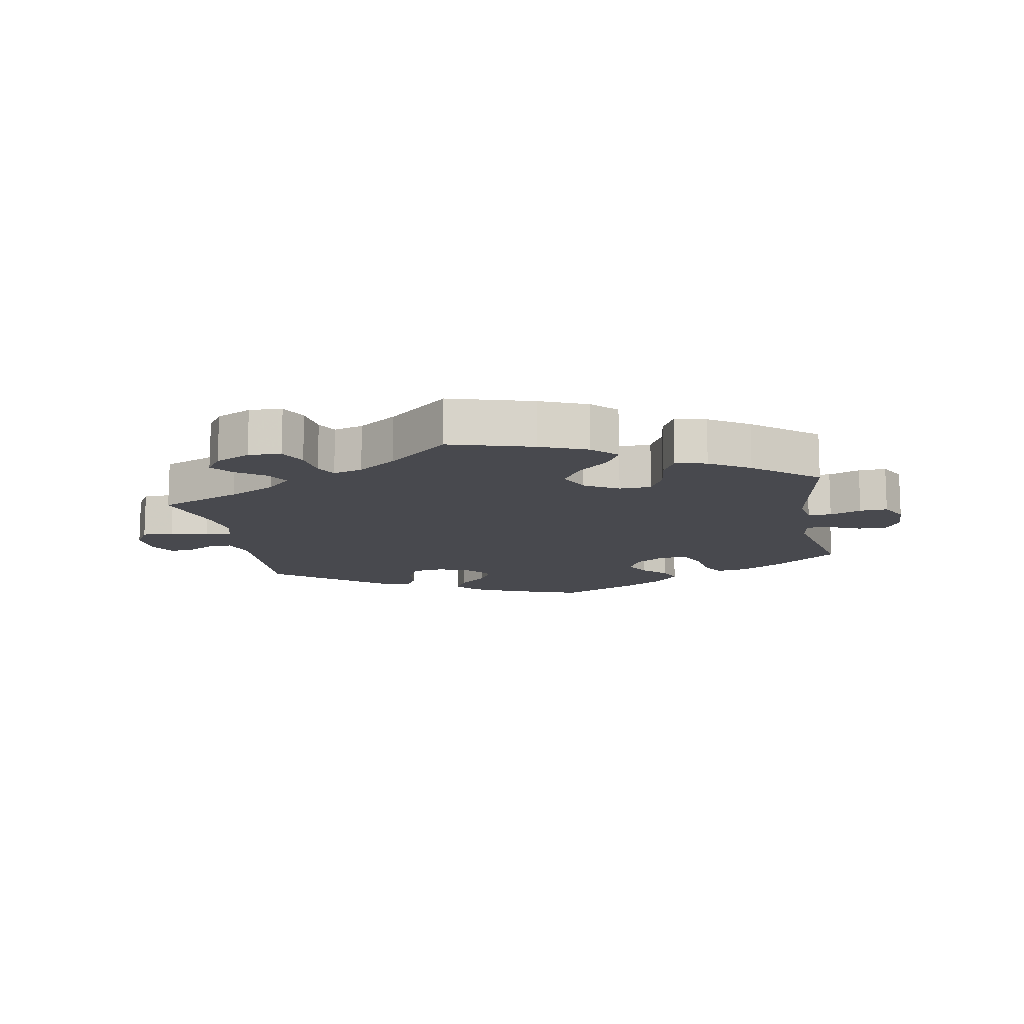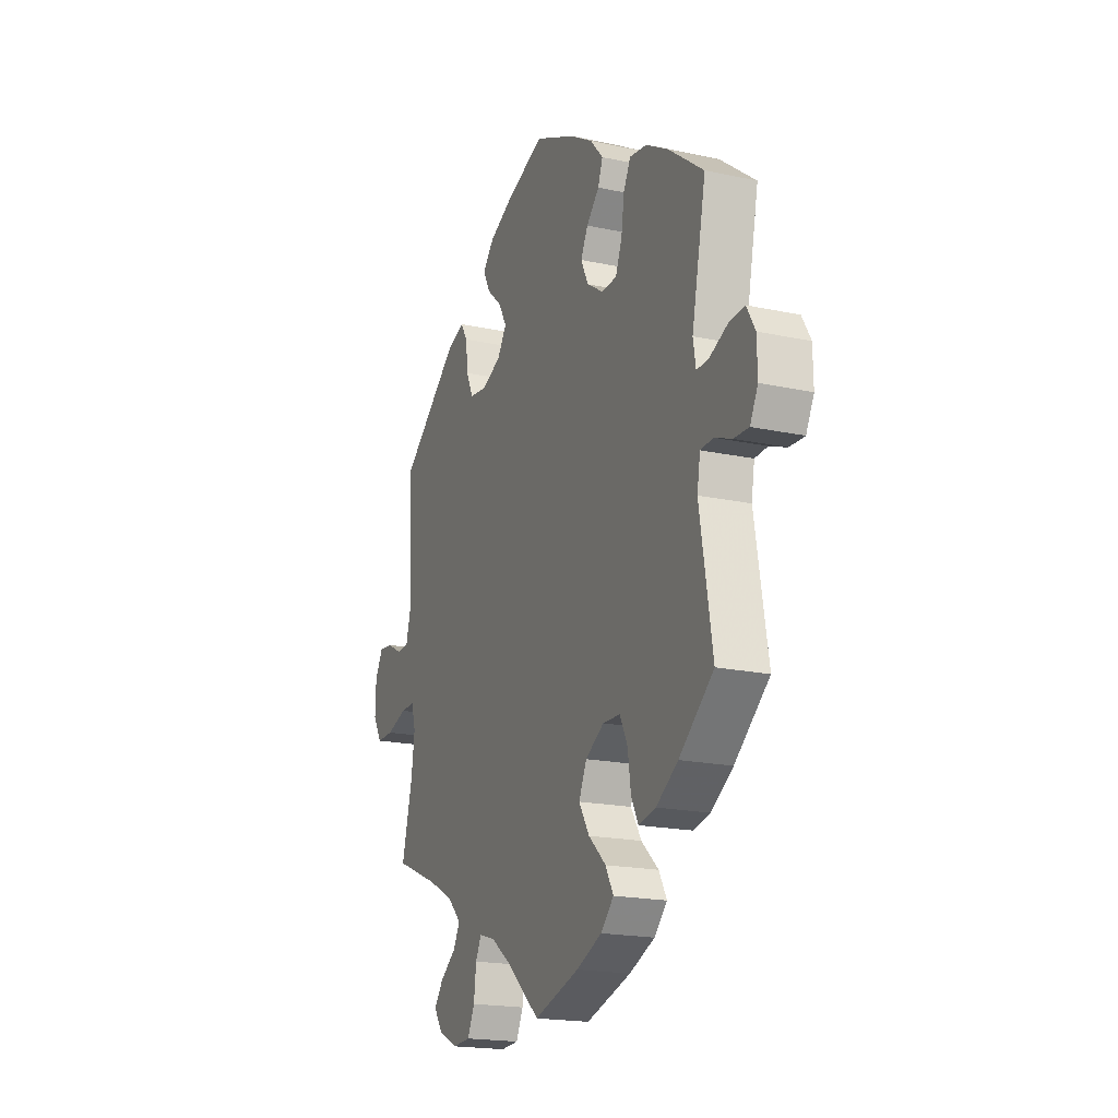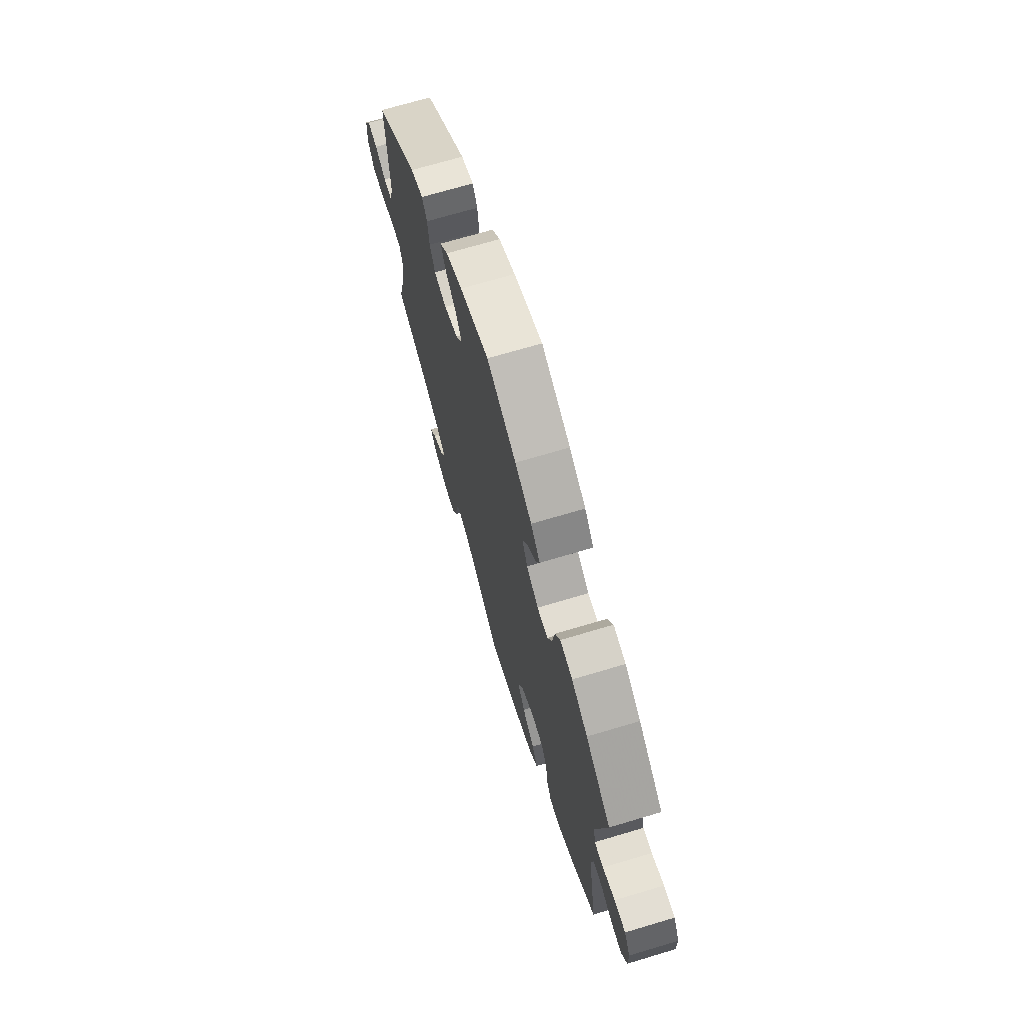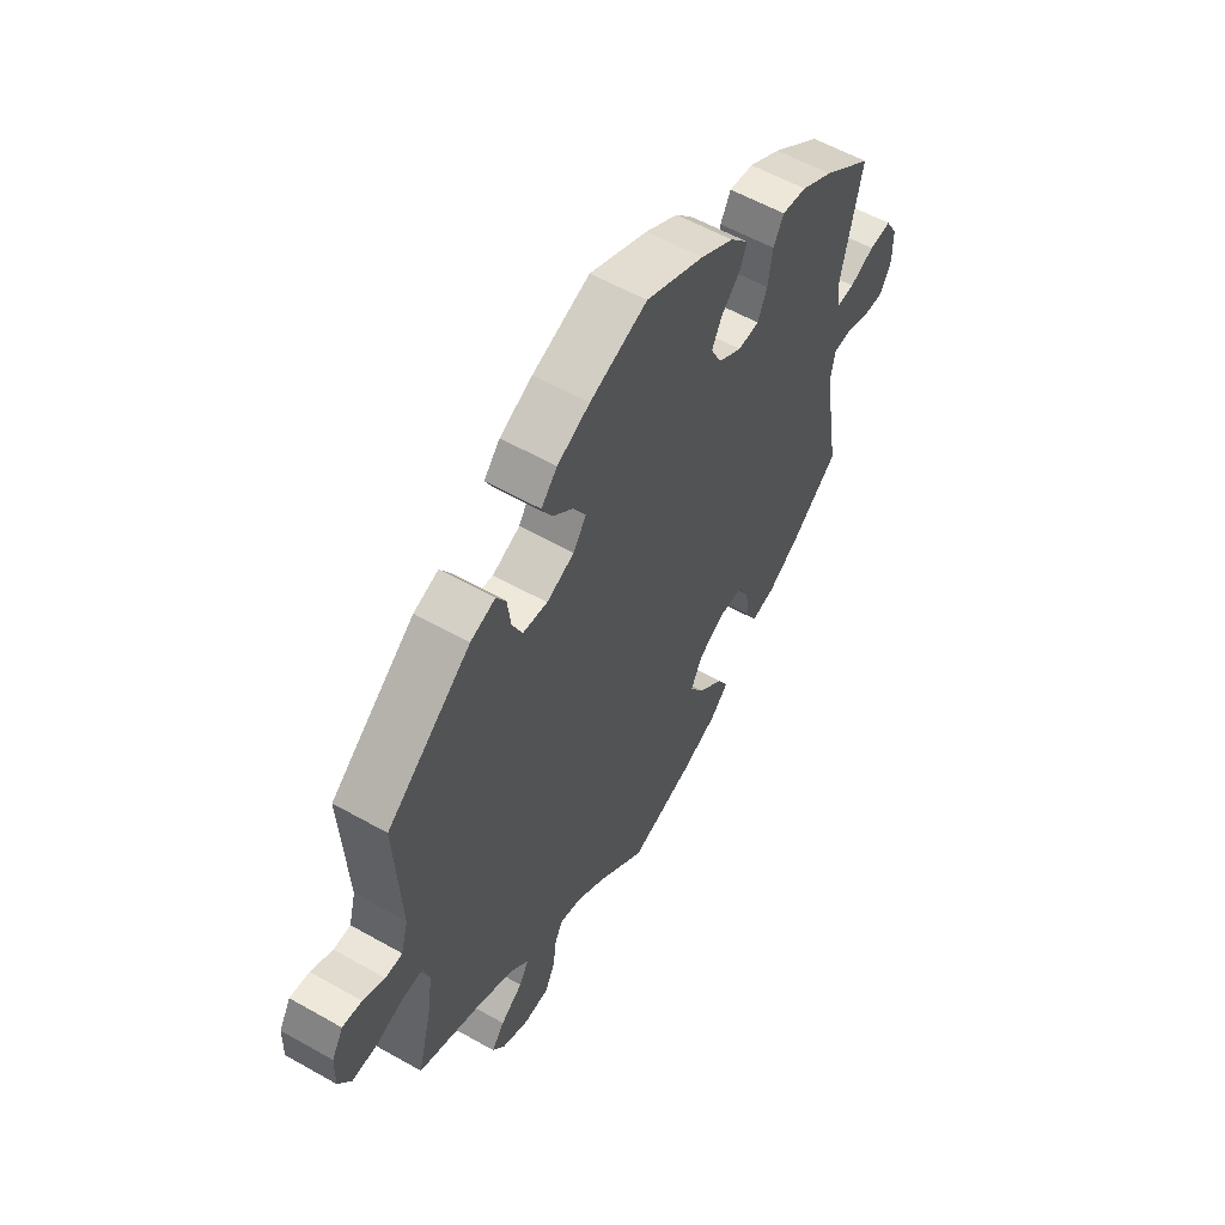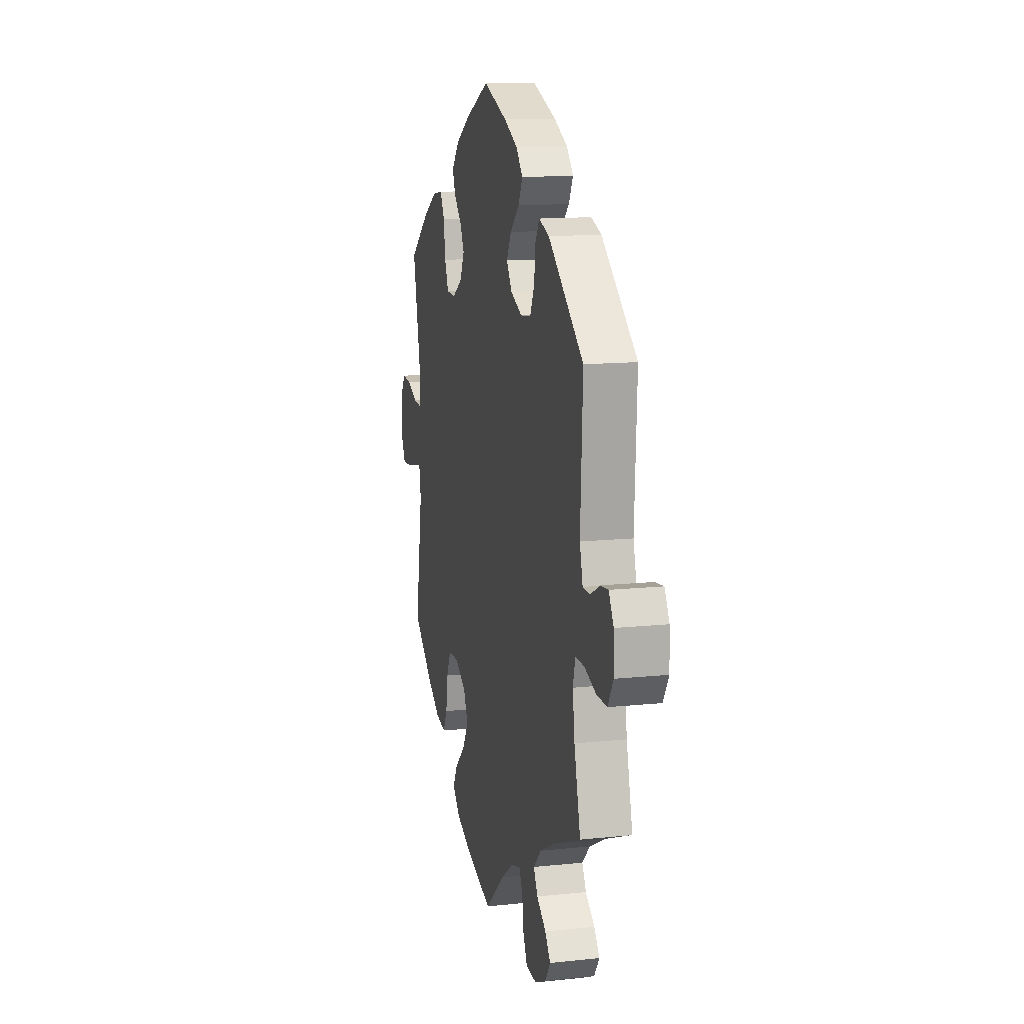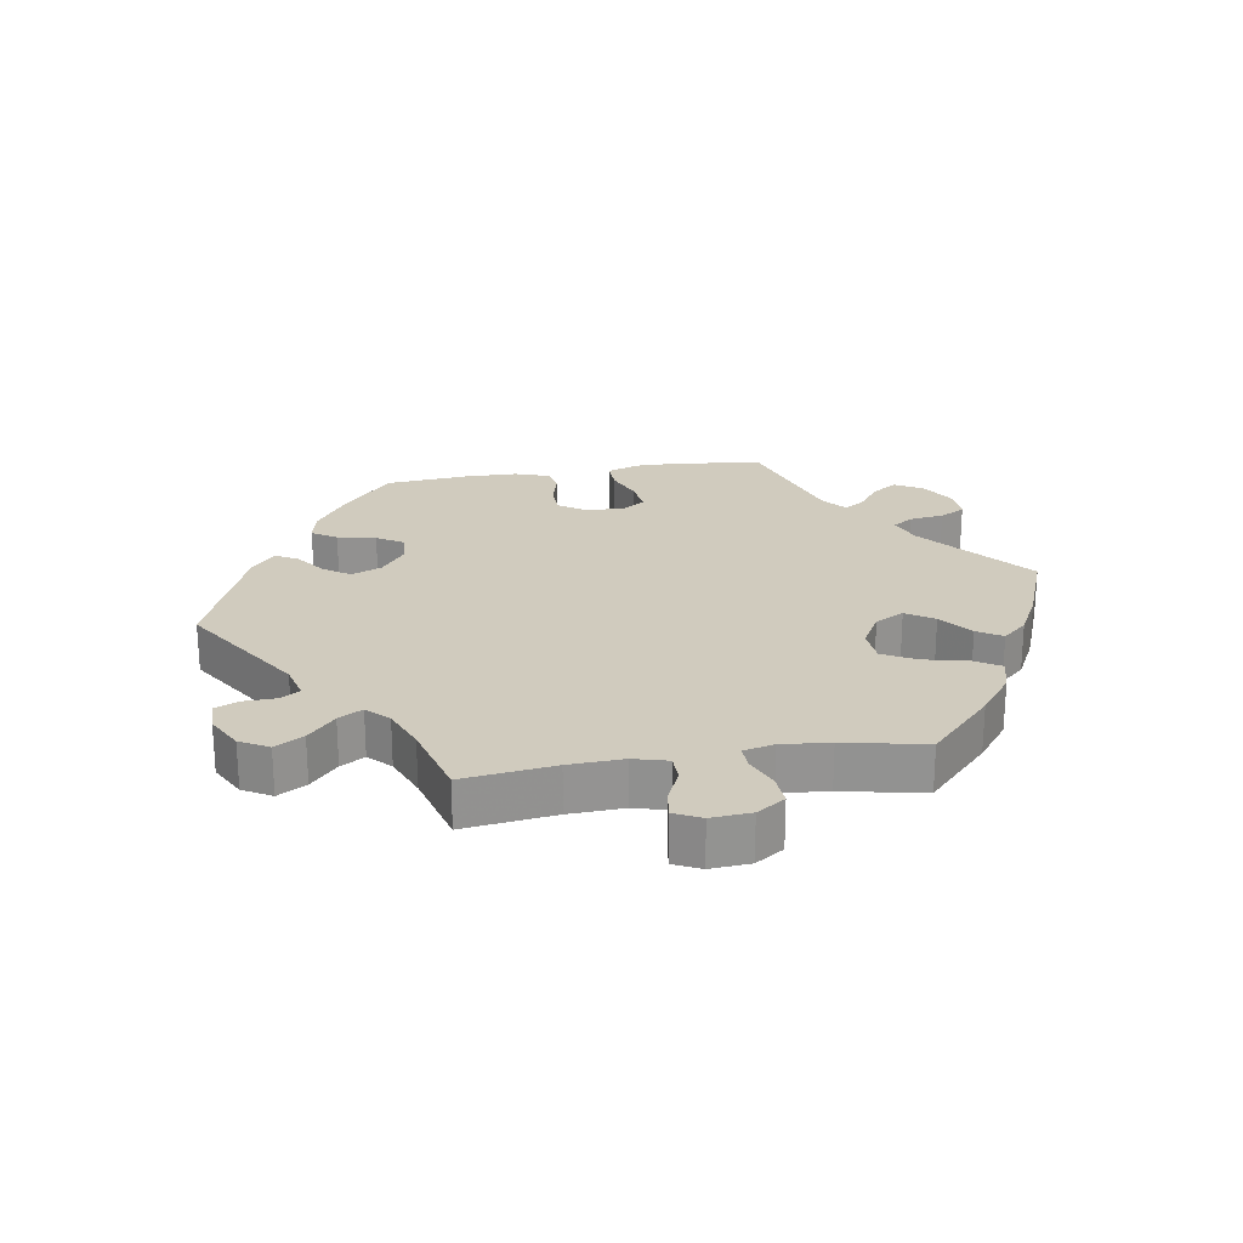
<metadata>
{"format":"obj","ext":"obj","renderer":"f3d","projection":"perspective","resolution":1024,"background":"white","views":[{"elev":-12.6,"azim":-169.5,"up":"+Y"},{"elev":-19.2,"azim":-112.1,"up":"+Z"},{"elev":70.4,"azim":-106.6,"up":"+Z"},{"elev":57.6,"azim":120.4,"up":"+Z"},{"elev":13.4,"azim":76.6,"up":"+Z"},{"elev":23.5,"azim":140.8,"up":"+Y"}]}
</metadata>
<code>
v -0.546 0.07 -0.037
v 0.25 0.07 -0.609
v -0.296 0.07 0.396
v 0.357 0.07 -0.512
v 0 0.07 -0.62
v -0.372 0.07 -0.433
v -0.218 0.07 -0.292
v -0.663 0.07 -0.015
v -0.596 0.07 -0.057
v -0.164 0.07 -0.324
v 0.508 0.07 -0.073
v 0.218 0.07 0.509
v 0.264 0.07 0.329
v -0.509 0.07 -0.039
v 0.33 0.07 -0.404
v 0.496 0.07 -0.118
v -0.637 0.07 0.091
v -0.436 0.07 -0.392
v -0.188 0.07 0.523
v -0.434 0.07 0.389
v 0.687 0.07 -0.048
v -0.133 0.07 -0.581
v -0 0.07 0.62
v -0.287 0.07 0.334
v -0.12 0.07 0.564
v -0.64 0.07 -0.059
v -0.174 0.07 0.404
v 0.118 0.07 0.578
v -0.224 0.07 0.286
v -0.495 0.07 0.111
v -0.54 0.07 0.066
v 0.61 0.07 -0.092
v 0.185 0.07 0.546
v 0.363 0.07 0.447
v 0.541 0.07 0.028
v 0.661 0.07 -0.092
v -0.172 0.07 -0.423
v -0.322 0.07 -0.443
v -0.246 0.07 -0.512
v -0.662 0.07 0.048
v 0.302 0.07 -0.612
v 0.621 0.07 0.051
v -0.212 0.07 0.442
v 0.576 0.07 0.027
v 0.358 0.07 -0.585
v 0.291 0.07 -0.443
v 0.537 0.07 -0.31
v 0.097 0.07 -0.535
v -0.292 0.07 -0.34
v 0.537 0.07 0.31
v 0.311 0.07 -0.479
v -0.269 0.07 -0.294
v 0.526 0.07 0.083
v 0.685 0.07 0.015
v 0.213 0.07 0.322
v -0.153 0.07 0.363
v 0.292 0.07 0.431
v -0.503 0.07 0.064
v 0.152 0.07 0.428
v -0.591 0.07 0.088
v -0.268 0.07 0.288
v 0.285 0.07 0.374
v 0.506 0.07 -0.19
v 0.312 0.07 0.464
v -0.537 0.07 -0.31
v 0.405 0.07 -0.365
v 0.551 0.07 -0.073
v 0.129 0.07 0.386
v -0.5 0.07 -0.092
v -0.175 0.07 0.318
v 0.222 0.07 -0.51
v -0.226 0.07 0.48
v -0.301 0.07 -0.403
v 0.158 0.07 -0.491
v -0.368 0.07 0.428
v 0.197 0.07 0.469
v 0.156 0.07 0.346
v -0.223 0.07 -0.47
v 0.661 0.07 0.056
v -0.317 0.07 0.436
v 0.205 0.07 -0.477
v -0.537 0.07 0.31
v 0.384 0.07 -0.547
v -0.141 0.07 -0.373
v 0.229 0.07 -0.566
v -0.208 0.07 -0.55
v -0.546 -0 -0.037
v 0.25 -0 -0.609
v -0.296 -0 0.396
v 0.357 -0 -0.512
v 0 -0 -0.62
v -0.372 -0 -0.433
v -0.218 -0 -0.292
v -0.663 -0 -0.015
v -0.596 -0 -0.057
v -0.164 -0 -0.324
v 0.508 -0 -0.073
v 0.218 -0 0.509
v 0.264 -0 0.329
v -0.509 -0 -0.039
v 0.33 -0 -0.404
v 0.496 -0 -0.118
v -0.637 -0 0.091
v -0.436 -0 -0.392
v -0.188 -0 0.523
v -0.434 -0 0.389
v 0.687 -0 -0.048
v -0.133 -0 -0.581
v -0 -0 0.62
v -0.287 -0 0.334
v -0.12 -0 0.564
v -0.64 -0 -0.059
v -0.174 -0 0.404
v 0.118 -0 0.578
v -0.224 -0 0.286
v -0.495 -0 0.111
v -0.54 -0 0.066
v 0.61 -0 -0.092
v 0.185 -0 0.546
v 0.363 -0 0.447
v 0.541 -0 0.028
v 0.661 -0 -0.092
v -0.172 -0 -0.423
v -0.322 -0 -0.443
v -0.246 -0 -0.512
v -0.662 -0 0.048
v 0.302 -0 -0.612
v 0.621 -0 0.051
v -0.212 -0 0.442
v 0.576 -0 0.027
v 0.358 -0 -0.585
v 0.291 -0 -0.443
v 0.537 -0 -0.31
v 0.097 -0 -0.535
v -0.292 -0 -0.34
v 0.537 -0 0.31
v 0.311 -0 -0.479
v -0.269 -0 -0.294
v 0.526 -0 0.083
v 0.685 -0 0.015
v 0.213 -0 0.322
v -0.153 -0 0.363
v 0.292 -0 0.431
v -0.503 -0 0.064
v 0.152 -0 0.428
v -0.591 -0 0.088
v -0.268 -0 0.288
v 0.285 -0 0.374
v 0.506 -0 -0.19
v 0.312 -0 0.464
v -0.537 -0 -0.31
v 0.405 -0 -0.365
v 0.551 -0 -0.073
v 0.129 -0 0.386
v -0.5 -0 -0.092
v -0.175 -0 0.318
v 0.222 -0 -0.51
v -0.226 -0 0.48
v -0.301 -0 -0.403
v 0.158 -0 -0.491
v -0.368 -0 0.428
v 0.197 -0 0.469
v 0.156 -0 0.346
v -0.223 -0 -0.47
v 0.661 -0 0.056
v -0.317 -0 0.436
v 0.205 -0 -0.477
v -0.537 -0 0.31
v 0.384 -0 -0.547
v -0.141 -0 -0.373
v 0.229 -0 -0.566
v -0.208 -0 -0.55
f 27 43 72 19
f 56 27 19 25
f 75 80 3 24
f 75 24 61
f 30 82 20 75
f 58 30 75 61
f 40 17 60 31
f 40 31 58
f 8 40 58
f 1 9 26 8
f 14 1 8 58
f 69 14 58 61
f 49 73 38 6
f 52 49 6 18
f 86 39 78 37
f 86 37 84
f 48 5 22 86
f 74 48 86 84
f 81 74 84 10
f 41 2 85 71
f 41 71 81
f 45 41 81
f 51 4 83 45
f 46 51 45 81
f 15 46 81 10
f 63 47 66
f 16 63 66 15
f 11 16 15 10
f 21 36 32 67
f 21 67 11
f 54 21 11
f 44 42 79 54
f 35 44 54 11
f 53 35 11 10
f 62 57 64 34
f 13 62 34 50
f 55 13 50 53
f 33 12 76 59
f 33 59 68
f 28 33 68
f 56 25 23 28
f 65 69 61 29
f 52 18 65 29
f 7 52 29 70
f 77 55 53 10
f 68 77 10 7
f 7 70 56
f 28 68 7 56
f 105 158 129 113
f 111 105 113 142
f 110 89 166 161
f 147 110 161
f 161 106 168 116
f 147 161 116 144
f 117 146 103 126
f 144 117 126
f 144 126 94
f 94 112 95 87
f 144 94 87 100
f 147 144 100 155
f 92 124 159 135
f 104 92 135 138
f 123 164 125 172
f 170 123 172
f 172 108 91 134
f 170 172 134 160
f 96 170 160 167
f 157 171 88 127
f 167 157 127
f 167 127 131
f 131 169 90 137
f 167 131 137 132
f 96 167 132 101
f 152 133 149
f 101 152 149 102
f 96 101 102 97
f 153 118 122 107
f 97 153 107
f 97 107 140
f 140 165 128 130
f 97 140 130 121
f 96 97 121 139
f 120 150 143 148
f 136 120 148 99
f 139 136 99 141
f 145 162 98 119
f 154 145 119
f 154 119 114
f 114 109 111 142
f 115 147 155 151
f 115 151 104 138
f 156 115 138 93
f 96 139 141 163
f 93 96 163 154
f 142 156 93
f 142 93 154 114
f 28 114 119 33
f 33 119 98 12
f 12 98 162 76
f 76 162 145 59
f 59 145 154 68
f 68 154 163 77
f 77 163 141 55
f 55 141 99 13
f 13 99 148 62
f 62 148 143 57
f 57 143 150 64
f 64 150 120 34
f 34 120 136 50
f 50 136 139 53
f 53 139 121 35
f 35 121 130 44
f 44 130 128 42
f 42 128 165 79
f 79 165 140 54
f 54 140 107 21
f 21 107 122 36
f 36 122 118 32
f 32 118 153 67
f 67 153 97 11
f 11 97 102 16
f 16 102 149 63
f 63 149 133 47
f 47 133 152 66
f 66 152 101 15
f 15 101 132 46
f 46 132 137 51
f 51 137 90 4
f 4 90 169 83
f 83 169 131 45
f 45 131 127 41
f 41 127 88 2
f 2 88 171 85
f 85 171 157 71
f 71 157 167 81
f 81 167 160 74
f 74 160 134 48
f 48 134 91 5
f 5 91 108 22
f 22 108 172 86
f 86 172 125 39
f 39 125 164 78
f 78 164 123 37
f 37 123 170 84
f 84 170 96 10
f 10 96 93 7
f 7 93 138 52
f 52 138 135 49
f 49 135 159 73
f 73 159 124 38
f 38 124 92 6
f 6 92 104 18
f 18 104 151 65
f 65 151 155 69
f 69 155 100 14
f 14 100 87 1
f 1 87 95 9
f 9 95 112 26
f 26 112 94 8
f 8 94 126 40
f 40 126 103 17
f 17 103 146 60
f 60 146 117 31
f 31 117 144 58
f 58 144 116 30
f 30 116 168 82
f 82 168 106 20
f 20 106 161 75
f 75 161 166 80
f 80 166 89 3
f 3 89 110 24
f 24 110 147 61
f 61 147 115 29
f 29 115 156 70
f 70 156 142 56
f 56 142 113 27
f 27 113 129 43
f 43 129 158 72
f 72 158 105 19
f 19 105 111 25
f 25 111 109 23
f 23 109 114 28

</code>
